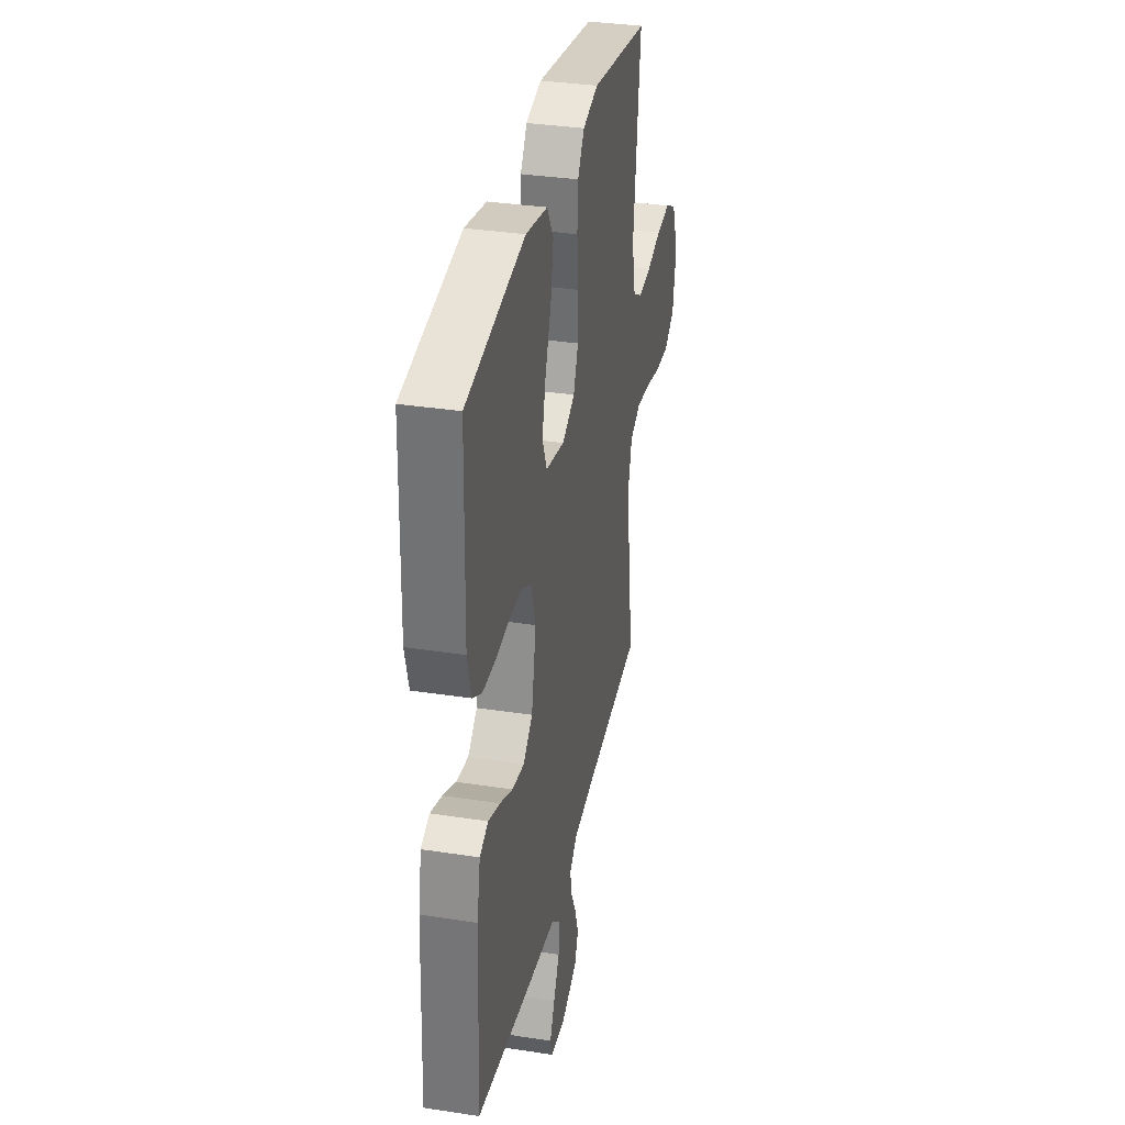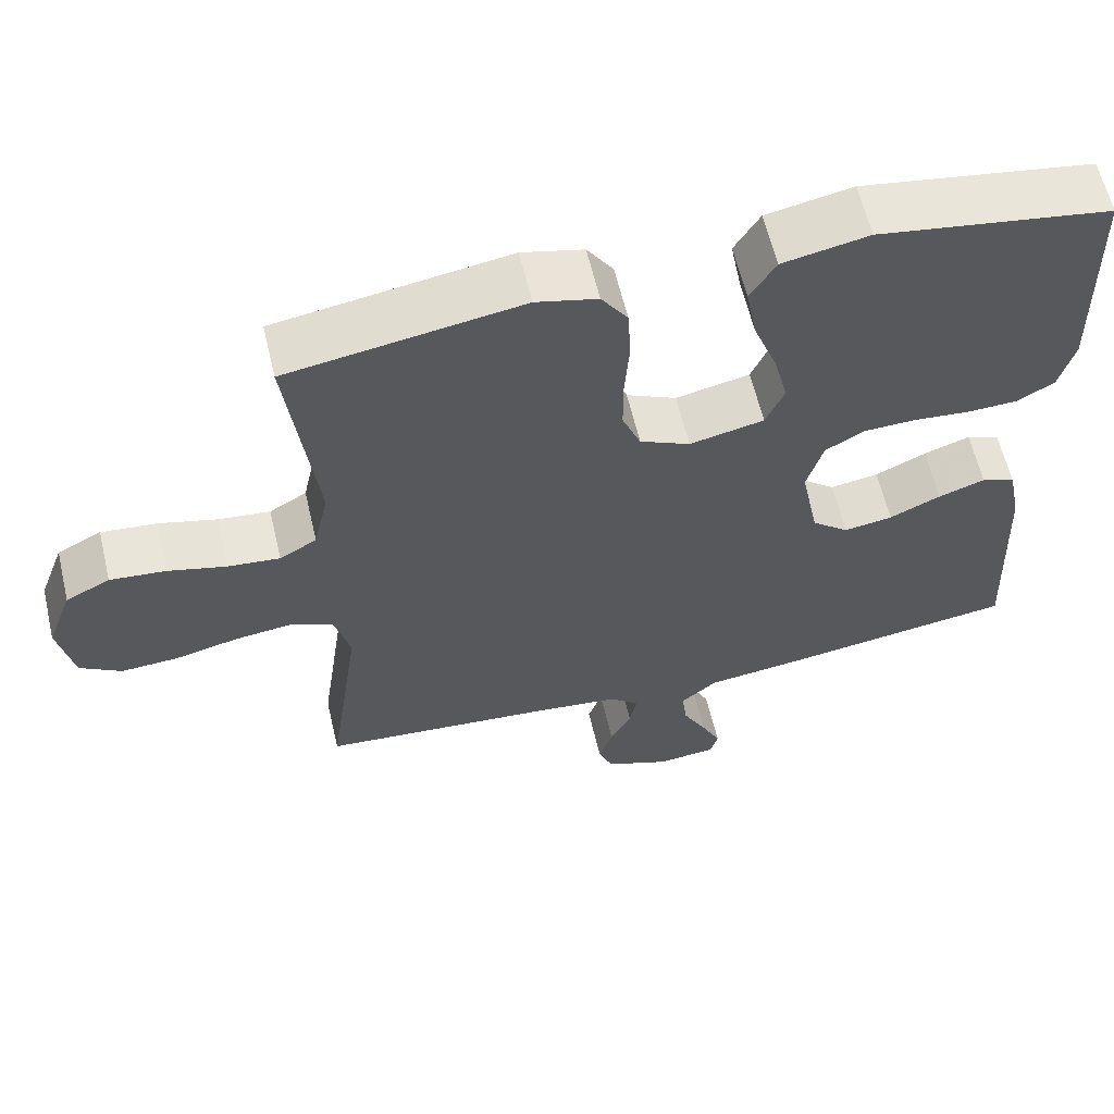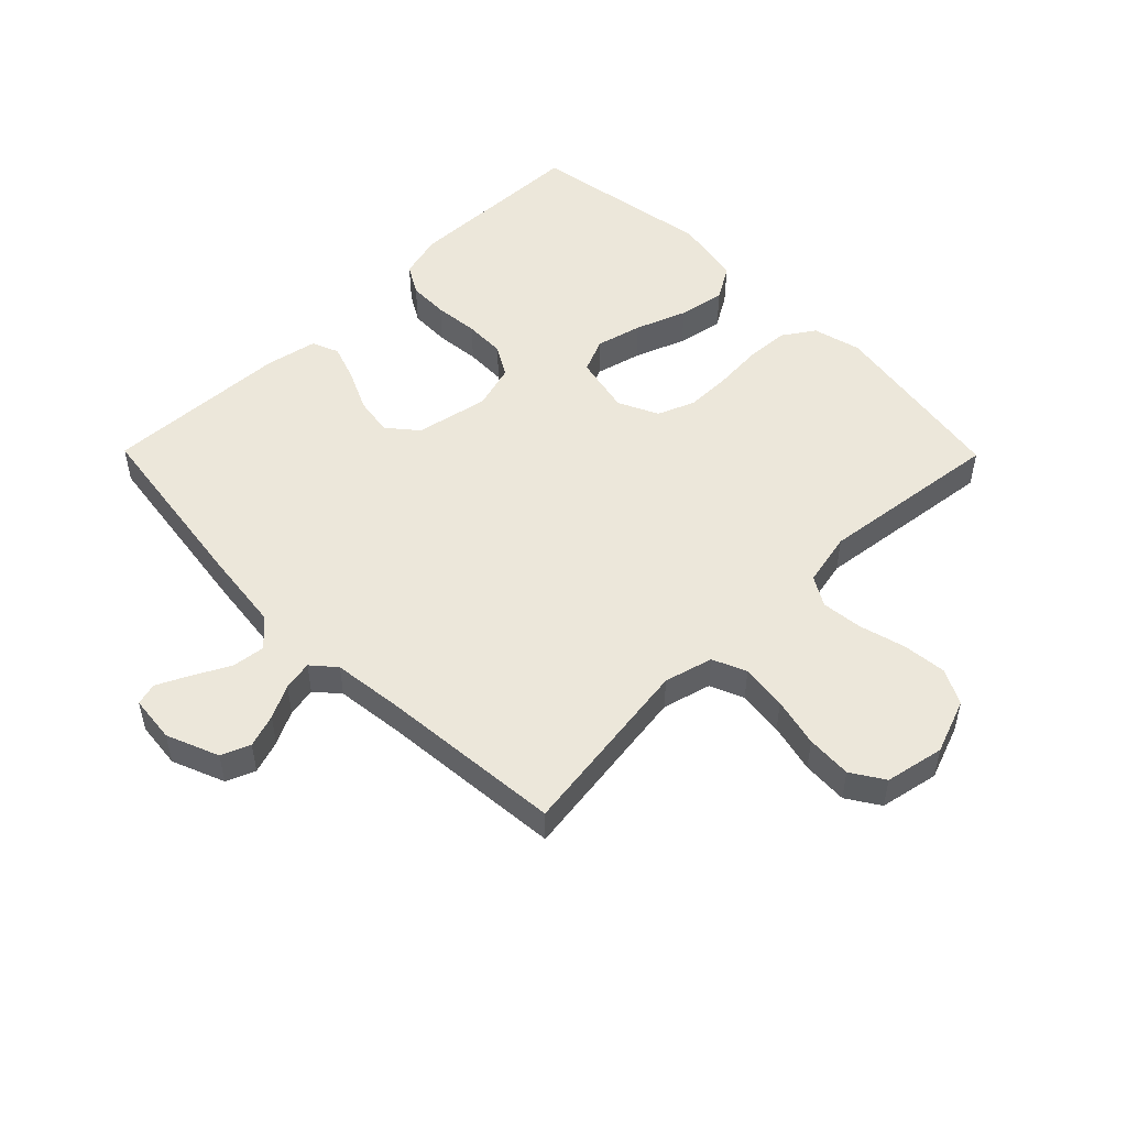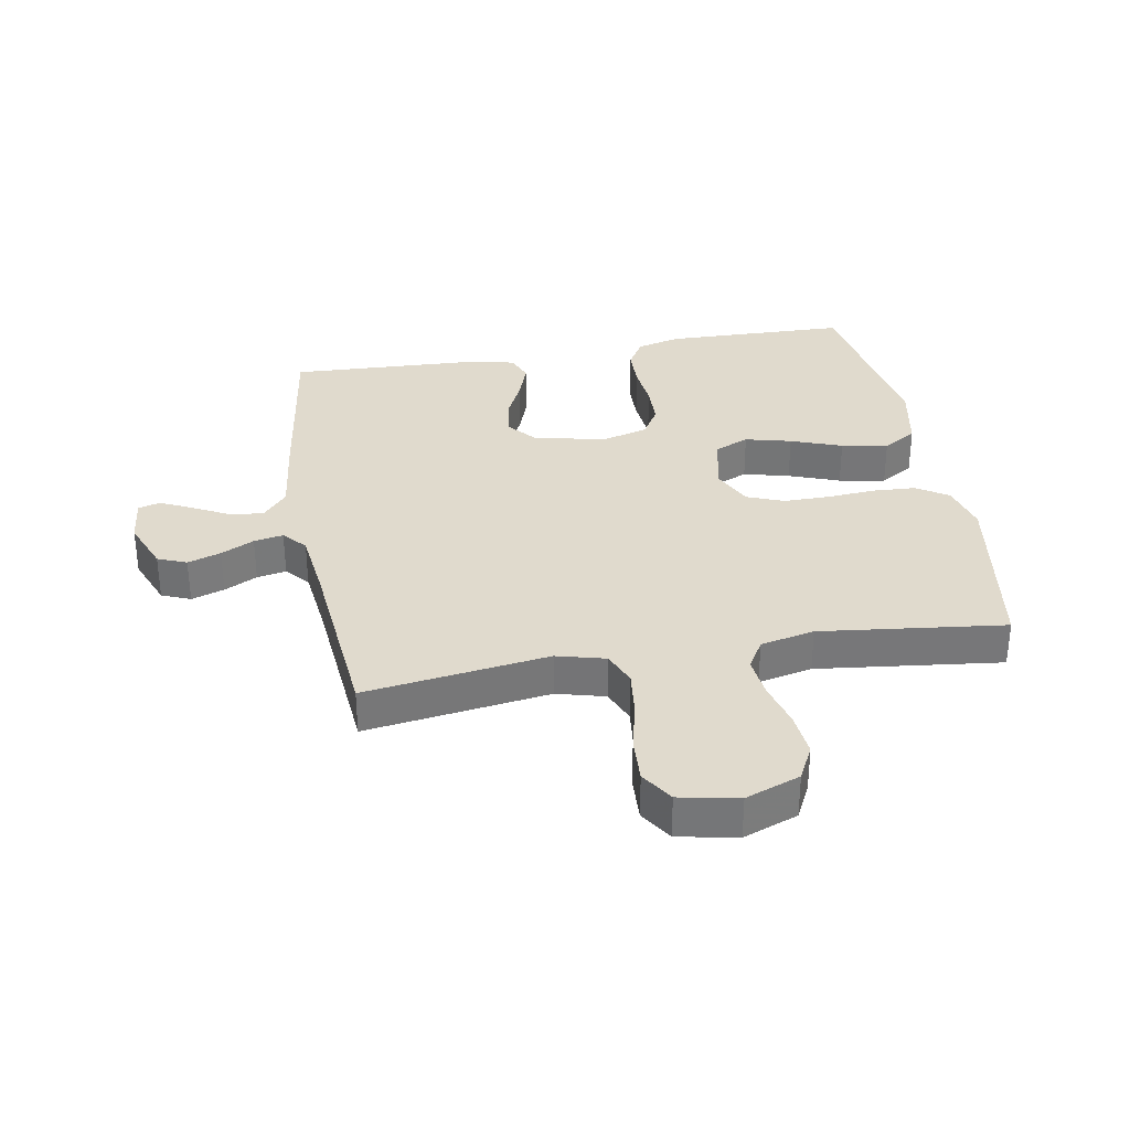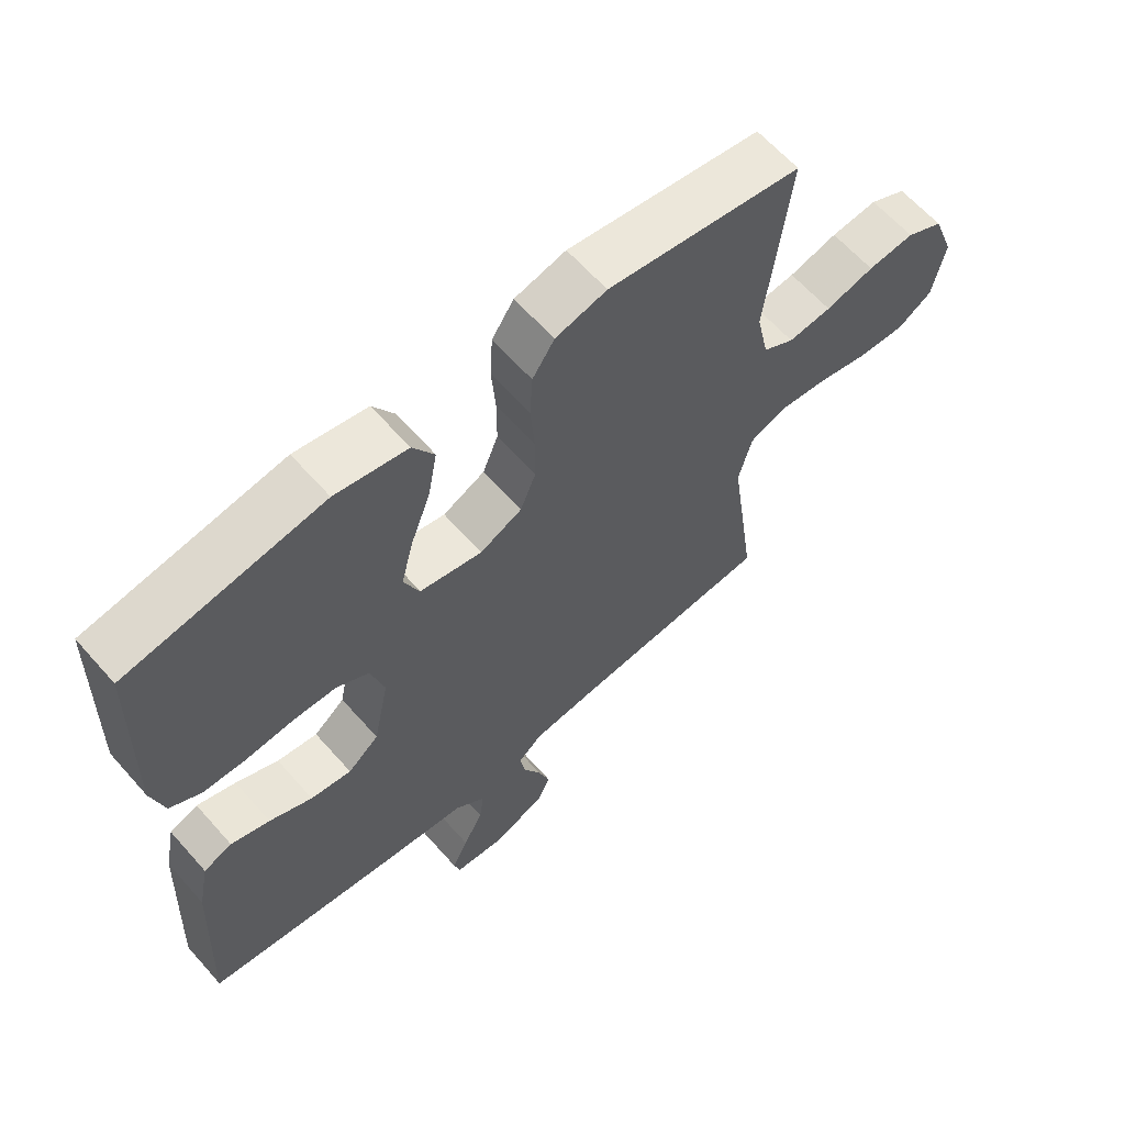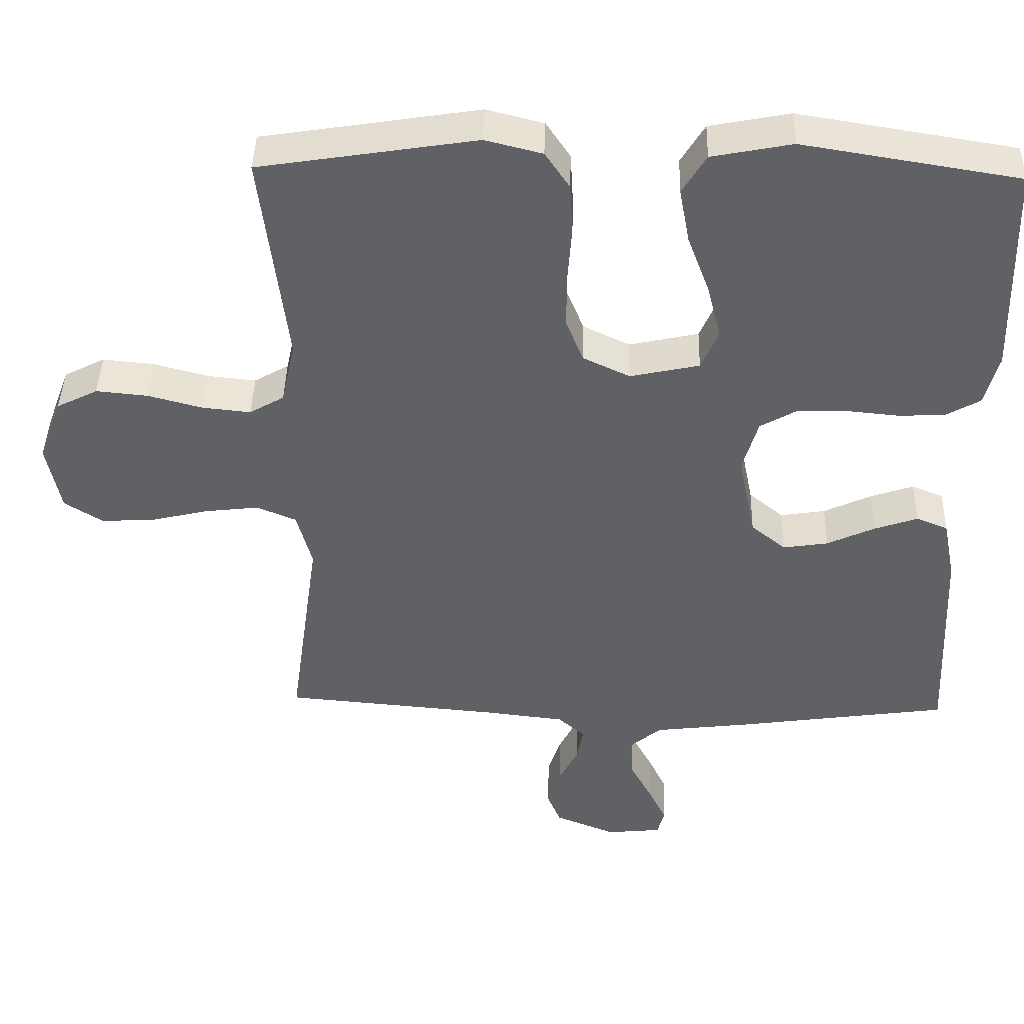
<metadata>
{"format":"obj","ext":"obj","renderer":"f3d","projection":"perspective","resolution":1024,"background":"white","views":[{"elev":34.1,"azim":101.8,"up":"+Z"},{"elev":61.4,"azim":-13.3,"up":"+Z"},{"elev":51.1,"azim":-134.6,"up":"+Y"},{"elev":33.1,"azim":-100.1,"up":"+Y"},{"elev":63.0,"azim":138.6,"up":"+Z"},{"elev":42.6,"azim":1.5,"up":"+Z"}]}
</metadata>
<code>
v 0.5 0.07 0.5
v 0.508 0.07 0.2
v 0.489 0.07 0.128
v 0.441 0.07 0.1
v 0.375 0.07 0.098
v 0.302 0.07 0.105
v 0.235 0.07 0.103
v 0.185 0.07 0.074
v 0.164 0.07 0
v 0.188 0.07 -0.119
v 0.236 0.07 -0.159
v 0.299 0.07 -0.149
v 0.365 0.07 -0.118
v 0.425 0.07 -0.097
v 0.469 0.07 -0.115
v 0.486 0.07 -0.2
v 0.5 0.07 -0.5
v 0.2 0.07 -0.543
v 0.07 0.07 -0.559
v 0.023 0.07 -0.599
v 0.03 0.07 -0.654
v 0.061 0.07 -0.713
v 0.086 0.07 -0.765
v 0.076 0.07 -0.801
v 0 0.07 -0.809
v -0.085 0.07 -0.775
v -0.104 0.07 -0.728
v -0.086 0.07 -0.674
v -0.059 0.07 -0.62
v -0.05 0.07 -0.572
v -0.088 0.07 -0.539
v -0.2 0.07 -0.526
v -0.5 0.07 -0.5
v -0.458 0.07 -0.2
v -0.479 0.07 -0.121
v -0.534 0.07 -0.098
v -0.609 0.07 -0.107
v -0.689 0.07 -0.126
v -0.763 0.07 -0.13
v -0.816 0.07 -0.096
v -0.835 0.07 0
v -0.802 0.07 0.089
v -0.745 0.07 0.118
v -0.673 0.07 0.111
v -0.598 0.07 0.091
v -0.531 0.07 0.084
v -0.483 0.07 0.112
v -0.464 0.07 0.2
v -0.5 0.07 0.5
v -0.2 0.07 0.548
v -0.121 0.07 0.528
v -0.087 0.07 0.477
v -0.083 0.07 0.406
v -0.089 0.07 0.327
v -0.089 0.07 0.252
v -0.065 0.07 0.192
v 0 0.07 0.161
v 0.096 0.07 0.182
v 0.12 0.07 0.238
v 0.101 0.07 0.313
v 0.07 0.07 0.396
v 0.056 0.07 0.472
v 0.089 0.07 0.527
v 0.2 0.07 0.549
v 0.5 0 0.5
v 0.508 0 0.2
v 0.489 0 0.128
v 0.441 0 0.1
v 0.375 0 0.098
v 0.302 0 0.105
v 0.235 0 0.103
v 0.185 0 0.074
v 0.164 0 0
v 0.188 0 -0.119
v 0.236 0 -0.159
v 0.299 0 -0.149
v 0.365 0 -0.118
v 0.425 0 -0.097
v 0.469 0 -0.115
v 0.486 0 -0.2
v 0.5 0 -0.5
v 0.2 0 -0.543
v 0.07 0 -0.559
v 0.023 0 -0.599
v 0.03 0 -0.654
v 0.061 0 -0.713
v 0.086 0 -0.765
v 0.076 0 -0.801
v 0 0 -0.809
v -0.085 0 -0.775
v -0.104 0 -0.728
v -0.086 0 -0.674
v -0.059 0 -0.62
v -0.05 0 -0.572
v -0.088 0 -0.539
v -0.2 0 -0.526
v -0.5 0 -0.5
v -0.458 0 -0.2
v -0.479 0 -0.121
v -0.534 0 -0.098
v -0.609 0 -0.107
v -0.689 0 -0.126
v -0.763 0 -0.13
v -0.816 0 -0.096
v -0.835 0 0
v -0.802 0 0.089
v -0.745 0 0.118
v -0.673 0 0.111
v -0.598 0 0.091
v -0.531 0 0.084
v -0.483 0 0.112
v -0.464 0 0.2
v -0.5 0 0.5
v -0.2 0 0.548
v -0.121 0 0.528
v -0.087 0 0.477
v -0.083 0 0.406
v -0.089 0 0.327
v -0.089 0 0.252
v -0.065 0 0.192
v 0 0 0.161
v 0.096 0 0.182
v 0.12 0 0.238
v 0.101 0 0.313
v 0.07 0 0.396
v 0.056 0 0.472
v 0.089 0 0.527
v 0.2 0 0.549
f 4 5 6
f 3 4 6
f 2 3 6
f 1 2 6
f 64 1 6
f 63 64 6
f 62 63 6
f 61 62 6
f 60 61 6
f 59 60 6 7
f 58 59 7 8
f 57 58 8 9
f 56 57 9 10
f 52 53 54
f 51 52 54
f 50 51 54
f 49 50 54
f 48 49 54
f 47 48 54 55
f 46 47 55 56
f 43 44 45
f 42 43 45
f 41 42 45
f 40 41 45
f 39 40 45
f 38 39 45
f 37 38 45
f 36 37 45 46
f 46 56 10
f 36 46 10
f 35 36 10
f 32 33 34
f 35 10 11
f 34 35 11
f 32 34 11
f 31 32 11
f 27 28 29
f 26 27 29
f 25 26 29
f 24 25 29
f 23 24 29
f 22 23 29
f 21 22 29
f 20 21 29 30
f 31 11 12
f 30 31 12
f 20 30 12
f 19 20 12
f 17 18 19
f 16 17 19
f 15 16 19
f 14 15 19
f 13 14 19
f 12 13 19
f 70 69 68
f 70 68 67
f 70 67 66
f 70 66 65
f 70 65 128
f 70 128 127
f 70 127 126
f 70 126 125
f 70 125 124
f 71 70 124 123
f 72 71 123 122
f 73 72 122 121
f 74 73 121 120
f 118 117 116
f 118 116 115
f 118 115 114
f 118 114 113
f 118 113 112
f 119 118 112 111
f 120 119 111 110
f 109 108 107
f 109 107 106
f 109 106 105
f 109 105 104
f 109 104 103
f 109 103 102
f 109 102 101
f 110 109 101 100
f 74 120 110
f 74 110 100
f 74 100 99
f 98 97 96
f 75 74 99
f 75 99 98
f 75 98 96
f 75 96 95
f 93 92 91
f 93 91 90
f 93 90 89
f 93 89 88
f 93 88 87
f 93 87 86
f 93 86 85
f 94 93 85 84
f 76 75 95
f 76 95 94
f 76 94 84
f 76 84 83
f 83 82 81
f 83 81 80
f 83 80 79
f 83 79 78
f 83 78 77
f 83 77 76
f 1 65 66 2
f 2 66 67 3
f 3 67 68 4
f 4 68 69 5
f 5 69 70 6
f 6 70 71 7
f 7 71 72 8
f 8 72 73 9
f 9 73 74 10
f 10 74 75 11
f 11 75 76 12
f 12 76 77 13
f 13 77 78 14
f 14 78 79 15
f 15 79 80 16
f 16 80 81 17
f 17 81 82 18
f 18 82 83 19
f 19 83 84 20
f 20 84 85 21
f 21 85 86 22
f 22 86 87 23
f 23 87 88 24
f 24 88 89 25
f 25 89 90 26
f 26 90 91 27
f 27 91 92 28
f 28 92 93 29
f 29 93 94 30
f 30 94 95 31
f 31 95 96 32
f 32 96 97 33
f 33 97 98 34
f 34 98 99 35
f 35 99 100 36
f 36 100 101 37
f 37 101 102 38
f 38 102 103 39
f 39 103 104 40
f 40 104 105 41
f 41 105 106 42
f 42 106 107 43
f 43 107 108 44
f 44 108 109 45
f 45 109 110 46
f 46 110 111 47
f 47 111 112 48
f 48 112 113 49
f 49 113 114 50
f 50 114 115 51
f 51 115 116 52
f 52 116 117 53
f 53 117 118 54
f 54 118 119 55
f 55 119 120 56
f 56 120 121 57
f 57 121 122 58
f 58 122 123 59
f 59 123 124 60
f 60 124 125 61
f 61 125 126 62
f 62 126 127 63
f 63 127 128 64
f 64 128 65 1

</code>
